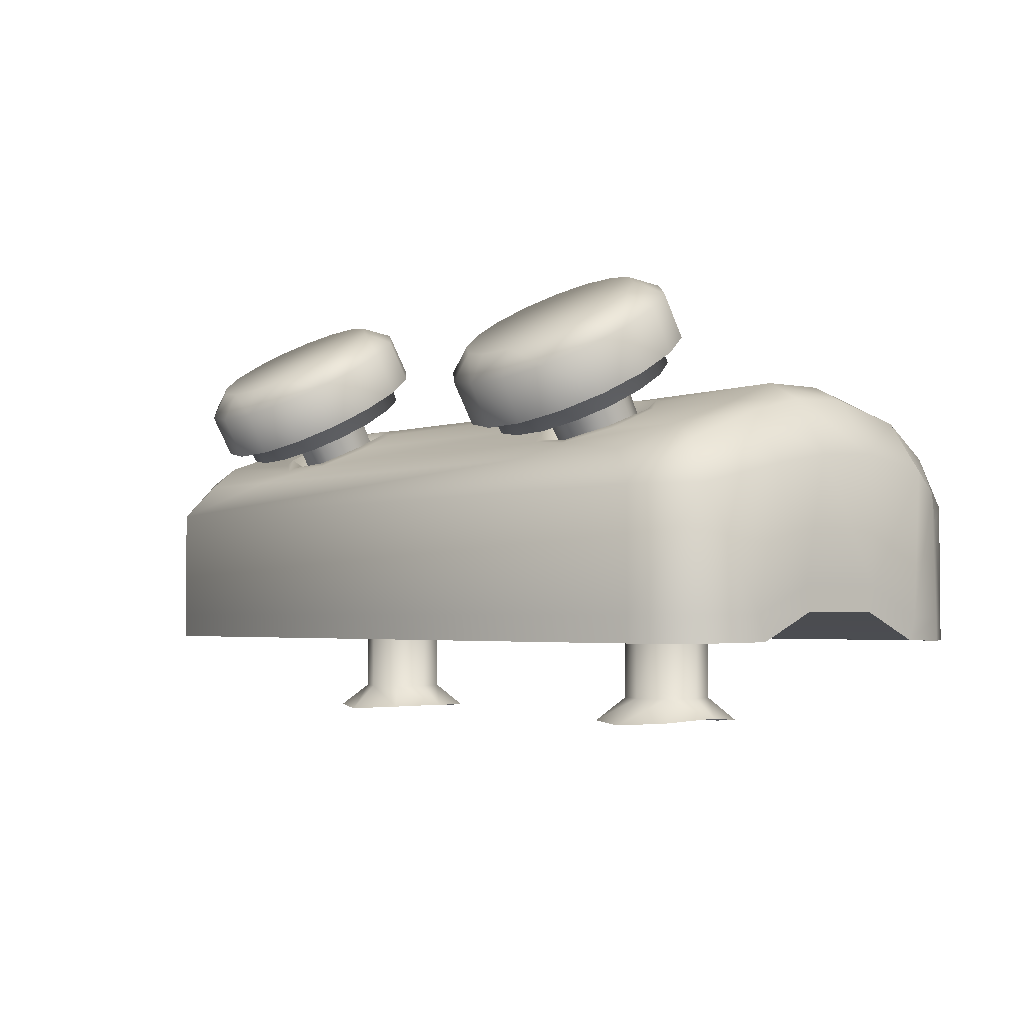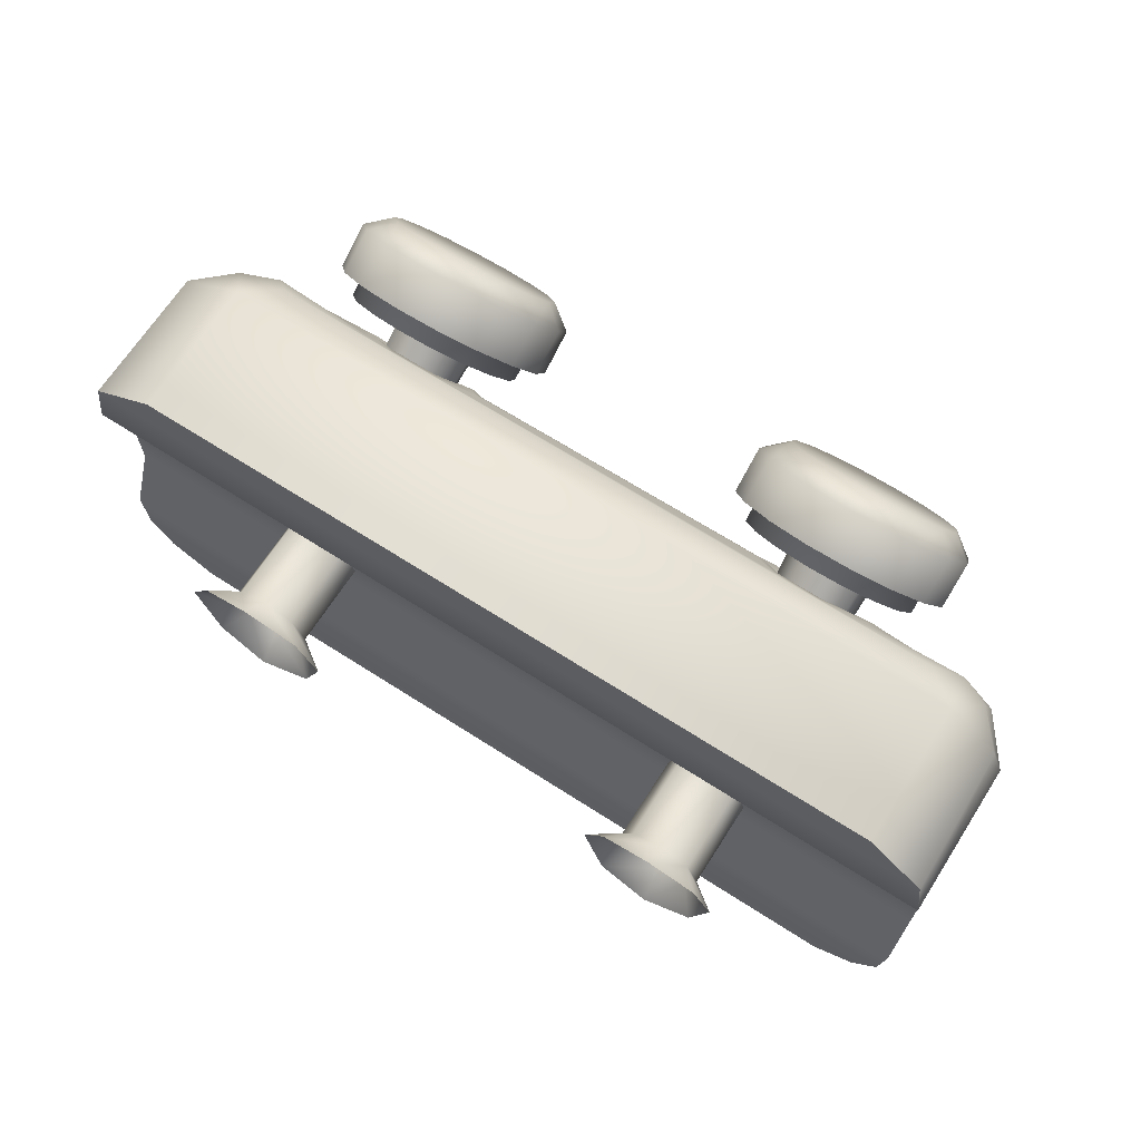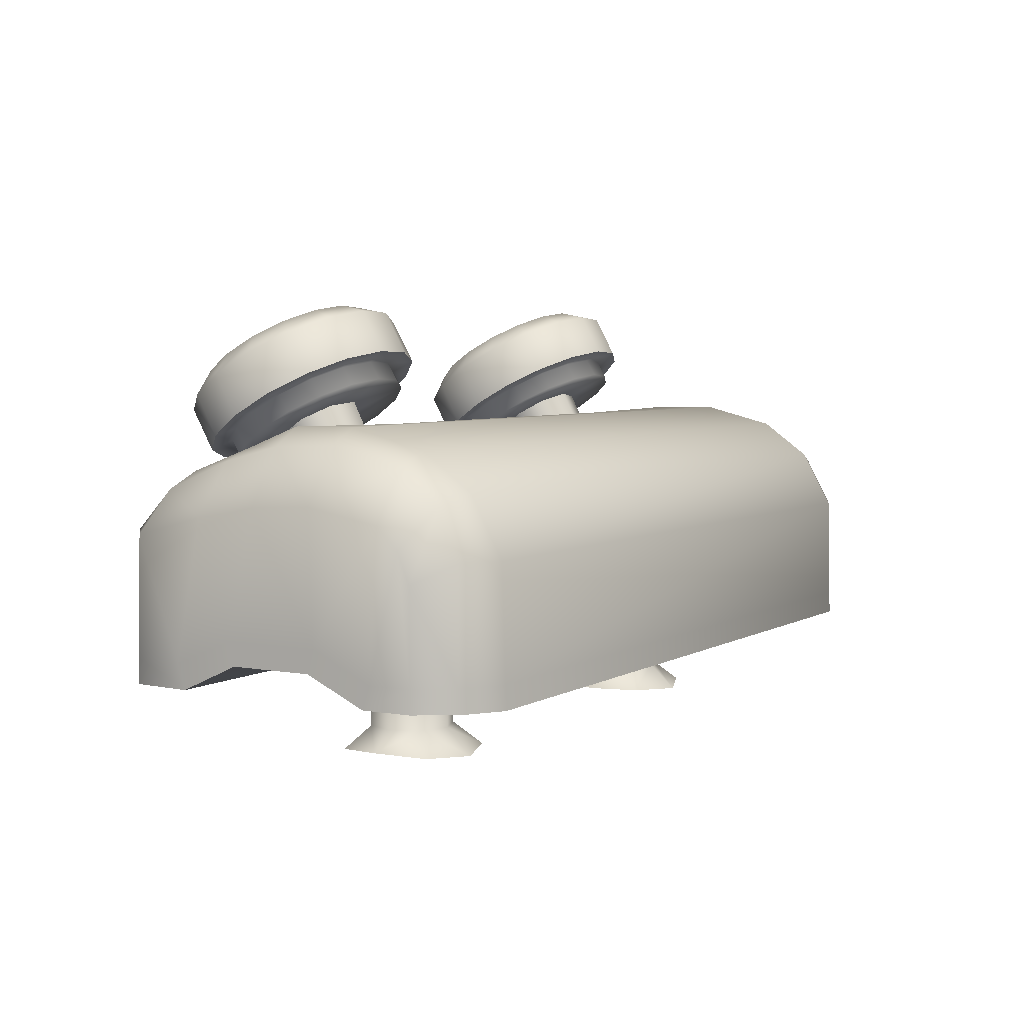
<metadata>
{"format":"obj","ext":"obj","renderer":"f3d","projection":"perspective","resolution":1024,"background":"white","views":[{"elev":-3.0,"azim":50.5,"up":"+Y"},{"elev":67.6,"azim":32.7,"up":"+Z"},{"elev":4.7,"azim":120.7,"up":"+Y"}]}
</metadata>
<code>
o SK_AR_VLA.036
v -28.56 9.678 1.995
v -27.74 11.08 2.527
v -28.56 9.376 1.995
v -27.74 9.376 2.527
v -27.74 9.675 2.527
v -28.71 9.387 1.216
v -28.71 9.679 1.307
v -28.56 11.1 1.995
v -28.71 11.34 0.9807
v -28.21 11.6 1.776
v -27.77 11.8 1.719
v -28.29 11.95 0.9278
v -28.71 11.47 0.24
v -28.3 12.13 0.2137
v -27.8 12.1 0.8781
v -27.8 12.34 0.235
v -26.76 12.1 0.9769
v -26.63 11.81 1.523
v -26.66 12.1 0.9864
v -26.55 11.88 1.495
v -26.09 11.67 1.861
v -26.08 11.73 1.777
v -27.42 11.5 2.273
v -26.1 11.49 2.286
v -25.45 11.72 1.732
v -25.11 11.96 1.277
v -21.27 11.97 1.303
v -20.93 11.74 1.71
v -25.53 11.77 1.676
v -25.64 11.67 1.441
v -25.21 11.99 1.285
v -25.43 11.8 1.153
v -25.51 11.96 0.8152
v -25.49 12.47 1.075
v -25.39 12.27 1.411
v -25.6 12.11 1.706
v -24.85 12.27 1.411
v -24.96 12.07 1.766
v -24.91 12.48 1.045
v -24.9 12.69 1.17
v -24.84 12.48 1.536
v -25.11 12.67 0.7245
v -25.46 12.79 0.5021
v -25.11 12.87 0.8496
v -25.45 13 0.6272
v -25.28 13.11 0.4356
v -24.87 12.94 0.7295
v -24.62 12.71 1.137
v -24.63 13.2 1.397
v -24.88 13.43 0.9938
v -25.3 13.6 0.7052
v -25.81 13.67 0.5758
v -25.87 13.74 0.9425
v -25.79 13.19 0.2995
v -25.46 13.69 1.033
v -25.13 13.57 1.251
v -24.92 13.39 1.564
v -27 13.24 1.818
v -26.89 13.44 1.467
v -27.13 13.31 1.204
v -26.64 13.61 1.177
v -26.8 13.52 0.8457
v -26.33 13.64 0.6251
v -26.28 13.71 0.9931
v -26.78 13.04 0.5565
v -26.31 13.16 0.342
v -26.65 12.92 0.7623
v -26.28 13.02 0.5811
v -25.86 13.05 0.5291
v -25.86 12.85 0.404
v -26.29 12.82 0.456
v -26.66 12.72 0.6373
v -26.21 12.53 0.9717
v -25.82 12.57 0.8926
v -26.2 12 0.6955
v -25.83 12.04 0.6257
v -25.79 12.3 0.4463
v -25.32 12.21 0.7754
v -25.22 12.19 0.7427
v -25.76 12.31 0.3471
v -26.46 12.24 0.4979
v -21.16 12.2 0.7684
v -27.8 12.35 -0.5417
v -20.64 12.3 0.3742
v -18.49 12.35 -0.5417
v -18.49 12.34 0.235
v -21.08 12.21 0.7754
v -20.61 12.3 0.4463
v -19.94 12.24 0.4979
v -20.05 12.26 0.5484
v -19.66 12.1 0.9792
v -18.49 12.1 0.8781
v -19.79 11.84 1.514
v -19.74 12.1 0.9864
v -19.97 11.87 0.9826
v -19.85 11.88 1.495
v -20.05 11.72 1.321
v -19.95 12.36 1.257
v -20.03 12.17 1.596
v -20.36 11.63 1.513
v -20.32 11.73 1.777
v -20.36 12.06 1.787
v -20.74 11.66 1.446
v -20.87 11.77 1.676
v -20.75 12.1 1.72
v -20.95 11.79 1.159
v -21.19 11.99 1.285
v -20.97 12.26 1.433
v -20.87 11.95 0.8199
v -20.89 12.46 1.095
v -20.56 12.04 0.6281
v -20.56 12.57 0.9027
v -20.17 12.53 0.9701
v -20.18 12 0.6954
v -19.65 12.66 0.7475
v -19.97 12.79 0.5119
v -20.38 12.85 0.4076
v -20.38 13.06 0.534
v -20.8 12.83 0.4399
v -19.97 13 0.6383
v -19.79 13.1 0.457
v -19.65 12.86 0.8739
v -20.29 13.19 0.3061
v -20.82 13.17 0.3327
v -20.8 13.04 0.5663
v -20.32 13.67 0.5835
v -20.84 13.65 0.617
v -20.8 13.72 0.9866
v -19.81 13.59 0.7278
v -19.98 13.68 1.051
v -20.39 13.74 0.9485
v -19.41 13.42 1.028
v -19.66 13.55 1.278
v -21.17 13.62 1.16
v -19.46 13.37 1.596
v -19.42 13.16 1.956
v -21.43 13.46 1.441
v -19.13 12.92 1.896
v -19.17 13.18 1.438
v -19.17 12.69 1.176
v -19.4 12.92 0.7622
v -19.44 12.67 1.198
v -19.41 12.46 1.564
v -19.14 12.42 1.634
v -19.53 12.26 1.918
v -19.31 12.17 2.067
v -19.8 12.09 2.2
v -19.66 11.97 2.41
v -19.65 12.46 2.679
v -19.3 12.66 2.332
v -19.53 12.96 2.303
v -21.55 13.26 1.788
v -19.8 12.8 2.585
v -21.5 13.05 2.148
v -21.83 13.08 1.606
v -21.79 12.82 2.064
v -21.55 12.58 2.474
v -21.31 12.87 2.466
v -20.98 12.74 2.693
v -20.16 12.7 2.758
v -20.65 12.33 2.919
v -20.58 12.68 2.796
v -20.12 12.34 2.885
v -20.14 11.86 2.61
v -20.67 11.84 2.637
v -20.6 11.97 2.409
v -20.17 11.99 2.377
v -20.17 11.79 2.25
v -19.8 11.89 2.073
v -19.53 12.05 1.792
v -19.41 12.26 1.438
v -19.44 12.47 1.072
v -20.6 11.77 2.282
v -21 12.03 2.305
v -21 11.83 2.178
v -21.33 11.97 1.943
v -21.33 12.17 2.069
v -21.53 12.36 1.745
v -21.57 12.11 2.181
v -21.17 11.93 2.486
v -21.15 12.41 2.775
v -21.8 12.34 1.767
v -21.83 12.61 1.309
v -21.57 12.57 1.379
v -21.45 12.77 1.025
v -21.57 12.37 1.253
v -21.53 12.15 1.618
v -21.45 12.57 0.8981
v -21.18 12.73 0.6168
v -21.18 12.94 0.7432
v -21.3 13.06 0.5326
v -21.65 12.86 0.8755
v -21.32 13.54 0.8231
v -21.66 13.33 1.171
v -20.3 11.69 1.836
v -18.87 11.5 2.273
v -18.52 11.8 1.719
v -20.55 11.49 2.286
v -18.45 11.08 2.527
v -17.82 11.1 1.973
v -18.17 11.6 1.813
v -18.45 9.675 2.527
v -18.45 9.376 2.527
v -17.78 9.678 1.973
v -17.77 9.376 1.973
v -17.68 9.387 1.216
v -17.68 9.679 1.307
v -17.68 9.713 0.5033
v -17.68 9.994 0.5512
v -17.68 11.34 0.9807
v -17.68 11.47 0.24
v -18.11 11.95 0.9278
v -18.1 12.13 0.2137
v -17.68 11.51 -0.5206
v -18.1 12.16 -0.5369
v -18.5 12.11 -1.469
v -18.11 11.95 -1.431
v -18.08 11.55 -1.927
v -17.69 11.11 -1.665
v -17.68 11.36 -1.414
v -17.68 9.993 -0.5759
v -17.68 9.652 -1.308
v -17.68 9.713 -0.5032
v -17.68 9.387 -1.216
v -17.74 9.654 -1.78
v -17.74 10.75 -1.78
v -17.74 9.376 -1.78
v -18.02 9.374 -2.214
v -18.02 9.654 -2.214
v -18.5 9.65 -2.499
v -18.49 10.97 -2.462
v -18.02 10.97 -2.214
v -18.5 11.68 -2.071
v -27.79 12.11 -1.469
v -27.79 11.68 -2.071
v -28.31 11.55 -1.927
v -28.38 10.97 -2.214
v -27.8 10.97 -2.462
v -27.79 9.65 -2.499
v -28.38 9.654 -2.214
v -28.66 9.654 -1.774
v -28.38 9.374 -2.214
v -28.66 10.75 -1.788
v -28.66 11.11 -1.665
v -28.71 9.652 -1.308
v -28.71 11.36 -1.414
v -28.29 11.95 -1.431
v -28.71 11.51 -0.5206
v -28.3 12.16 -0.5369
v -28.71 9.993 -0.5759
v -28.71 9.713 -0.5032
v -28.71 9.994 0.5512
v -28.71 9.713 0.5033
v -28.71 9.387 -1.216
v -28.66 9.376 -1.771
v -27.78 9.37 -2.506
v -18.5 9.37 -2.506
v -26.35 12.26 0.5484
v -26.41 11.86 0.9838
v -26.33 12.16 1.603
v -26.42 12.36 1.266
v -26.33 11.71 1.322
v -26.01 11.63 1.511
v -25.99 12.06 1.785
v -25.58 11.8 2.243
v -26.41 11.82 2.197
v -26.01 11.77 2.295
v -26 11.97 2.42
v -26.41 12.03 2.322
v -26.75 12.15 2.099
v -26.57 11.92 2.509
v -26.07 11.84 2.645
v -25.54 11.87 2.602
v -26.56 12.4 2.795
v -26.05 12.33 2.925
v -25.52 12.36 2.875
v -25.99 12.68 2.798
v -25.57 12.71 2.748
v -25.21 12.81 2.563
v -25.05 12.48 2.655
v -25.07 11.99 2.388
v -25.58 12 2.368
v -24.73 12.19 2.034
v -25.21 12.11 2.187
v -24.72 12.69 2.296
v -24.96 12.98 2.274
v -24.86 13.18 1.923
v -24.57 12.94 1.855
v -24.57 12.45 1.595
v -24.96 12.28 1.891
v -26.94 13.03 2.177
v -26.73 12.86 2.489
v -27.22 12.8 2.103
v -26.97 12.57 2.507
v -26.39 12.73 2.708
v -26.98 12.09 2.215
v -27.23 12.32 1.808
v -26.96 12.34 1.779
v -27.02 12.55 1.413
v -26.96 12.13 1.654
v -26.76 11.95 1.974
v -27.02 12.34 1.288
v -26.91 12.55 0.9332
v -26.91 12.75 1.058
v -27.12 12.84 0.9104
v -27.28 12.58 1.35
v -27.28 13.06 1.646
v -25.21 11.9 2.062
f 1 5 2
f 2 8 1
f 6 3 1
f 1 3 4
f 4 5 1
f 1 7 6
f 7 1 8
f 10 8 2
f 9 8 10
f 8 9 7
f 10 12 9
f 11 10 2
f 12 10 11
f 13 9 12
f 12 14 13
f 11 15 12
f 14 12 15
f 15 11 18
f 15 16 14
f 16 15 17
f 18 17 15
f 11 21 18
f 19 17 18
f 18 20 19
f 20 18 21
f 21 22 20
f 21 11 23
f 22 21 25
f 23 24 21
f 25 21 24
f 27 26 25
f 29 25 26
f 25 29 22
f 25 28 27
f 28 25 24
f 22 29 30
f 32 30 29
f 26 31 29
f 29 31 32
f 33 32 31
f 32 33 34
f 34 35 32
f 30 32 35
f 35 34 39
f 35 36 30
f 36 35 38
f 39 37 35
f 35 37 38
f 40 39 42
f 39 40 41
f 34 42 39
f 41 37 39
f 42 44 40
f 44 42 43
f 43 42 34
f 43 45 44
f 44 45 46
f 46 47 44
f 40 44 47
f 47 46 51
f 47 48 40
f 49 48 47
f 47 50 49
f 51 50 47
f 51 52 53
f 54 52 51
f 53 55 51
f 51 46 54
f 51 55 56
f 56 50 51
f 57 56 58
f 56 57 49
f 59 58 56
f 56 55 59
f 49 50 56
f 58 59 60
f 60 59 61
f 61 59 55
f 61 62 60
f 63 62 61
f 61 64 63
f 55 53 61
f 64 61 53
f 63 64 53
f 63 66 65
f 65 62 63
f 63 52 54
f 54 66 63
f 53 52 63
f 67 65 66
f 66 68 67
f 69 68 66
f 66 54 69
f 71 68 69
f 45 69 54
f 70 69 45
f 69 70 71
f 68 71 72
f 71 70 74
f 73 72 71
f 74 73 71
f 74 34 33
f 33 76 74
f 34 74 43
f 74 76 75
f 75 73 74
f 74 70 43
f 76 33 78
f 75 76 77
f 78 77 76
f 31 78 33
f 79 78 31
f 78 79 80
f 80 77 78
f 16 81 80
f 83 16 80
f 77 80 81
f 80 79 82
f 82 84 80
f 83 80 84
f 84 85 83
f 85 84 86
f 86 84 89
f 84 82 87
f 87 88 84
f 89 84 88
f 88 90 89
f 91 89 90
f 86 89 91
f 92 91 93
f 91 92 86
f 93 91 94
f 90 94 91
f 95 94 90
f 94 95 97
f 94 96 93
f 97 96 94
f 96 97 100
f 97 95 98
f 98 99 97
f 100 97 99
f 99 102 100
f 100 101 96
f 101 100 103
f 103 100 102
f 102 105 103
f 104 103 106
f 103 104 101
f 106 103 105
f 105 108 106
f 107 106 109
f 106 107 104
f 109 106 108
f 108 110 109
f 109 87 107
f 87 109 111
f 111 109 110
f 110 112 111
f 111 88 87
f 88 111 114
f 111 112 113
f 113 114 111
f 90 114 95
f 95 114 113
f 114 90 88
f 113 98 95
f 98 113 115
f 113 112 117
f 113 116 115
f 117 116 113
f 118 117 119
f 117 118 120
f 120 116 117
f 112 119 117
f 120 118 123
f 122 120 121
f 123 121 120
f 116 120 122
f 126 123 124
f 125 124 123
f 123 118 125
f 121 123 126
f 124 127 126
f 126 127 128
f 126 129 121
f 128 131 126
f 130 129 126
f 126 131 130
f 131 128 130
f 132 129 130
f 130 133 132
f 133 130 128
f 135 133 134
f 128 134 133
f 132 133 135
f 136 135 137
f 135 136 138
f 134 137 135
f 138 139 135
f 135 139 132
f 132 139 140
f 140 139 138
f 140 141 132
f 141 140 142
f 143 142 140
f 140 144 143
f 138 144 140
f 145 143 144
f 144 146 145
f 146 144 138
f 147 145 146
f 146 148 147
f 149 148 146
f 146 150 149
f 138 150 146
f 149 150 151
f 151 150 138
f 151 136 152
f 152 154 151
f 151 153 149
f 138 136 151
f 153 151 154
f 154 152 155
f 155 156 154
f 154 156 157
f 157 158 154
f 154 158 153
f 158 159 160
f 159 158 157
f 160 153 158
f 161 163 160
f 160 162 161
f 159 162 160
f 160 163 149
f 149 153 160
f 149 163 164
f 164 163 161
f 161 165 164
f 164 165 166
f 166 167 164
f 164 148 149
f 148 164 167
f 169 147 167
f 167 147 148
f 167 168 169
f 168 167 166
f 147 169 170
f 99 170 169
f 102 99 169
f 169 168 102
f 170 145 147
f 171 170 99
f 145 170 171
f 143 171 172
f 171 143 145
f 98 172 171
f 99 98 171
f 172 142 143
f 142 172 115
f 115 172 98
f 102 168 173
f 166 173 168
f 174 175 173
f 173 166 174
f 105 102 173
f 173 175 105
f 177 176 175
f 105 175 176
f 175 174 177
f 176 177 178
f 178 177 179
f 180 179 177
f 177 174 180
f 157 179 180
f 165 180 174
f 180 165 161
f 180 181 157
f 161 181 180
f 159 181 161
f 157 181 159
f 179 182 178
f 182 179 157
f 155 183 182
f 182 183 184
f 184 178 182
f 182 156 155
f 157 156 182
f 186 184 185
f 185 184 183
f 187 178 184
f 184 186 187
f 178 187 176
f 176 187 108
f 108 187 186
f 110 108 186
f 185 188 186
f 186 188 110
f 188 185 190
f 110 188 189
f 190 189 188
f 192 191 190
f 125 190 191
f 189 190 125
f 190 185 192
f 183 192 185
f 192 183 155
f 192 194 193
f 193 191 192
f 155 194 192
f 193 194 137
f 137 194 155
f 124 191 193
f 128 127 193
f 193 127 124
f 193 134 128
f 137 134 193
f 191 124 125
f 112 110 189
f 125 119 189
f 189 119 112
f 108 105 176
f 174 166 165
f 161 162 159
f 155 152 137
f 137 152 136
f 115 122 142
f 142 122 141
f 121 141 122
f 132 141 121
f 121 129 132
f 119 125 118
f 122 115 116
f 104 107 27
f 82 27 107
f 107 87 82
f 101 104 28
f 27 28 104
f 96 101 195
f 28 195 101
f 195 93 96
f 197 93 195
f 195 198 196
f 196 197 195
f 28 198 195
f 2 199 198
f 198 24 2
f 24 198 28
f 198 199 196
f 199 2 5
f 201 199 200
f 200 199 202
f 197 196 199
f 199 201 197
f 5 202 199
f 203 202 5
f 204 202 203
f 202 204 200
f 203 205 204
f 200 204 207
f 204 205 206
f 206 207 204
f 208 209 207
f 207 206 208
f 210 207 209
f 207 210 200
f 212 210 211
f 209 211 210
f 201 200 210
f 210 212 201
f 211 213 212
f 92 212 213
f 197 201 212
f 212 92 197
f 213 211 214
f 214 215 213
f 86 213 215
f 213 86 92
f 217 215 214
f 215 85 86
f 216 85 215
f 215 217 216
f 216 217 218
f 219 218 217
f 217 220 219
f 214 220 217
f 220 214 221
f 221 222 220
f 219 220 222
f 223 224 222
f 222 221 223
f 219 222 225
f 225 222 224
f 224 227 225
f 219 225 226
f 226 225 229
f 225 227 228
f 228 229 225
f 229 230 231
f 230 229 228
f 231 232 229
f 229 232 226
f 233 218 232
f 232 231 233
f 226 232 218
f 218 233 216
f 234 216 233
f 233 235 234
f 235 233 231
f 234 235 236
f 237 236 235
f 235 238 237
f 231 238 235
f 230 239 238
f 238 239 240
f 238 231 230
f 240 237 238
f 240 241 243
f 241 240 242
f 242 240 239
f 243 237 240
f 236 237 243
f 243 244 236
f 244 243 241
f 241 245 244
f 245 246 244
f 244 246 247
f 247 236 244
f 236 247 234
f 234 247 249
f 248 249 247
f 247 246 248
f 249 14 16
f 14 249 248
f 249 83 234
f 16 83 249
f 248 13 14
f 250 248 246
f 13 248 250
f 252 250 251
f 251 250 245
f 246 245 250
f 250 252 13
f 7 252 253
f 251 253 252
f 252 7 9
f 9 13 252
f 253 6 7
f 206 6 253
f 208 253 251
f 253 208 206
f 251 223 208
f 245 254 251
f 223 251 254
f 254 224 223
f 241 255 254
f 224 254 255
f 254 245 241
f 227 255 242
f 255 227 224
f 242 255 241
f 242 228 227
f 228 242 256
f 239 256 242
f 257 256 239
f 256 257 228
f 239 230 257
f 228 257 230
f 85 216 234
f 234 83 85
f 218 219 226
f 209 208 223
f 223 221 209
f 211 209 221
f 221 214 211
f 6 206 205
f 205 3 6
f 3 205 203
f 203 4 3
f 5 4 203
f 93 197 92
f 27 82 79
f 17 81 16
f 258 81 17
f 81 258 77
f 259 75 258
f 258 19 259
f 17 19 258
f 77 258 75
f 260 261 259
f 259 262 260
f 262 259 19
f 75 259 261
f 263 262 20
f 262 263 264
f 264 260 262
f 19 20 262
f 264 36 265
f 36 264 263
f 260 264 266
f 265 267 264
f 264 267 266
f 269 266 267
f 268 267 265
f 267 268 269
f 266 269 270
f 270 269 271
f 272 271 269
f 269 268 272
f 274 271 272
f 273 272 268
f 272 273 276
f 272 275 274
f 276 275 272
f 277 275 276
f 276 273 281
f 276 278 277
f 279 278 276
f 276 280 279
f 281 280 276
f 281 273 282
f 282 284 281
f 281 283 285
f 283 281 284
f 285 280 281
f 279 280 285
f 285 283 289
f 287 286 285
f 285 286 279
f 285 288 287
f 289 288 285
f 289 48 49
f 48 289 41
f 290 41 289
f 289 283 290
f 49 288 289
f 290 38 37
f 38 290 284
f 284 290 283
f 37 41 290
f 287 288 49
f 287 57 291
f 291 292 287
f 49 57 287
f 286 287 292
f 292 291 293
f 293 294 292
f 292 294 274
f 274 295 292
f 292 295 286
f 295 277 279
f 277 295 274
f 279 286 295
f 296 294 293
f 274 294 296
f 293 297 296
f 296 297 298
f 298 270 296
f 271 296 270
f 296 271 274
f 300 298 299
f 299 298 297
f 301 270 298
f 298 300 301
f 270 301 266
f 266 301 260
f 260 301 300
f 261 260 300
f 299 302 300
f 300 302 261
f 302 299 304
f 261 302 303
f 304 303 302
f 306 305 304
f 67 304 305
f 303 304 67
f 304 299 306
f 297 306 299
f 306 297 293
f 306 307 60
f 60 305 306
f 293 307 306
f 60 307 58
f 58 307 293
f 65 305 60
f 305 65 67
f 73 261 303
f 67 72 303
f 303 72 73
f 293 291 58
f 58 291 57
f 284 308 38
f 308 284 282
f 38 308 36
f 36 308 265
f 282 265 308
f 265 282 268
f 268 282 273
f 277 278 279
f 274 275 277
f 30 263 22
f 263 30 36
f 20 22 263
f 261 73 75
f 79 26 27
f 31 26 79
f 72 67 68
f 45 43 70
f 60 62 65
f 54 46 45
f 41 40 48
f 24 23 2
f 2 23 11
o SK_AR_VLA.338
v -19.87 8.395 0.5873
v -19.65 8.444 1e-06
v -19.87 8.395 -0.5873
v -20.44 8.358 -0.8445
v -20.44 8.358 0.8445
v -21.05 8.387 0.6421
v -21.34 8.444 1e-06
v -21.05 8.387 -0.6421
v -20.82 8.669 -0.3611
v -20.97 8.669 1e-06
v -20.82 8.669 0.3611
v -20.46 9.802 0.5077
v -20.82 9.802 0.3611
v -20.97 9.802 2e-06
v -20.46 8.669 0.5077
v -20.1 9.802 0.3569
v -20.1 8.669 0.3569
v -19.96 8.669 1e-06
v -20.1 9.802 -0.3569
v -19.96 9.802 2e-06
v -20.1 8.669 -0.3569
v -20.46 8.669 -0.5077
v -20.46 9.802 -0.5077
v -20.82 9.802 -0.3611
f 317 316 315
f 315 318 317
f 319 318 315
f 315 314 319
f 320 321 319
f 319 323 320
f 319 321 322
f 322 318 319
f 323 319 314
f 314 313 323
f 325 323 313
f 324 320 323
f 323 325 324
f 313 309 325
f 325 309 310
f 310 326 325
f 324 325 326
f 329 326 310
f 326 329 327
f 327 328 326
f 326 328 324
f 312 330 329
f 327 329 330
f 329 311 312
f 310 311 329
f 331 330 317
f 330 331 327
f 316 317 330
f 330 312 316
f 317 332 331
f 322 332 317
f 317 318 322
o SK_AR_VLA.339
v -25.95 8.357 -0.8477
v -26.56 8.392 -0.6091
v -26.9 8.442 1e-06
v -26.29 8.669 -0.3569
v -26.56 8.392 0.6091
v -25.95 8.357 0.8477
v -26.29 8.669 0.3569
v -25.94 8.669 0.5077
v -25.3 8.396 0.5784
v -25.06 8.415 1e-06
v -25.58 8.669 0.3611
v -25.3 8.396 -0.5784
v -25.94 8.669 -0.5077
v -25.58 8.669 -0.3611
v -25.94 9.802 -0.5077
v -25.58 9.802 -0.3611
v -25.43 9.802 2e-06
v -25.43 8.669 1e-06
v -25.58 9.802 0.3611
v -25.94 9.802 0.5077
v -26.29 9.802 0.3569
v -26.44 8.669 1e-06
v -26.44 9.802 2e-06
v -26.29 9.802 -0.3569
f 336 334 335
f 333 334 336
f 339 337 338
f 338 340 339
f 340 338 341
f 343 341 342
f 341 343 340
f 344 333 345
f 342 344 346
f 345 346 344
f 346 350 342
f 347 348 346
f 346 345 347
f 346 348 349
f 349 350 346
f 342 350 343
f 343 350 349
f 349 351 343
f 343 351 352
f 352 340 343
f 340 352 353
f 354 339 353
f 353 355 354
f 353 339 340
f 354 355 356
f 356 336 354
f 345 336 356
f 356 347 345
f 339 354 335
f 335 354 336
f 336 345 333
f 335 337 339

</code>
